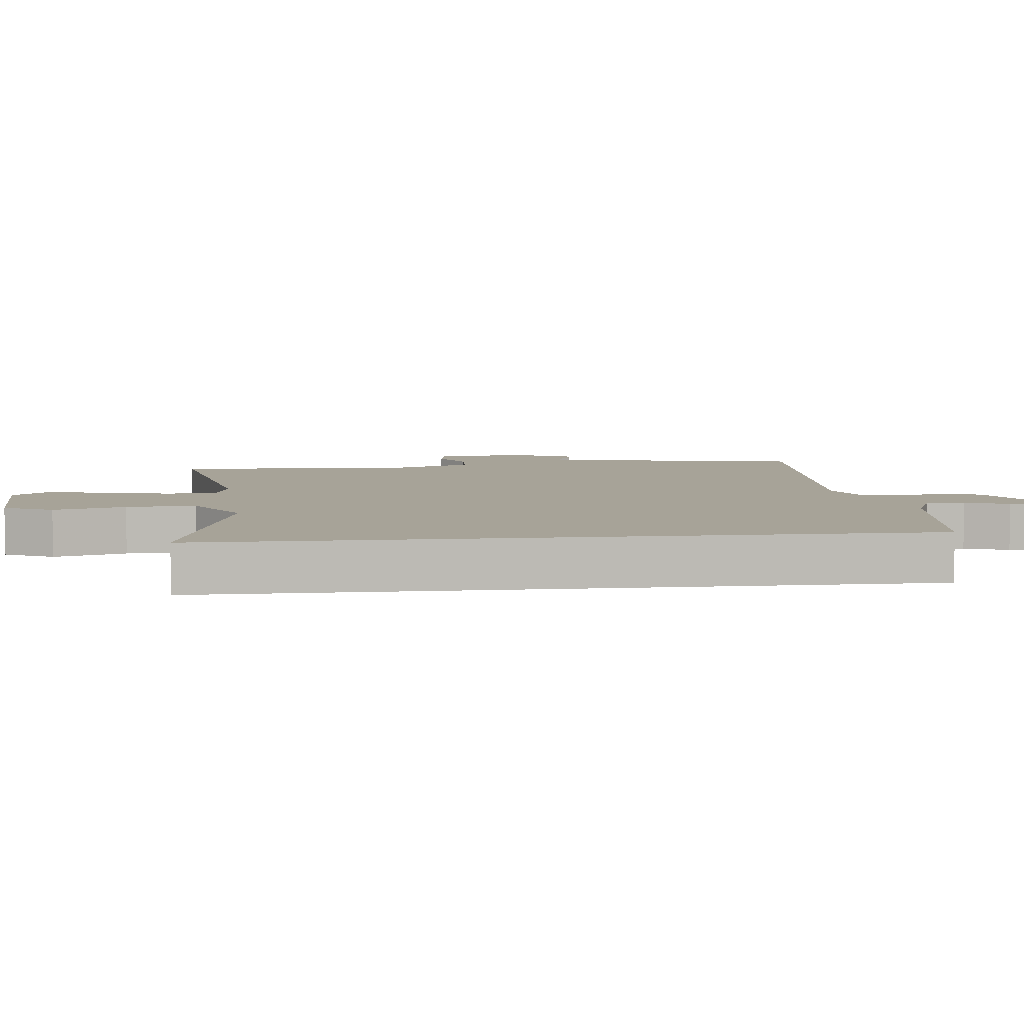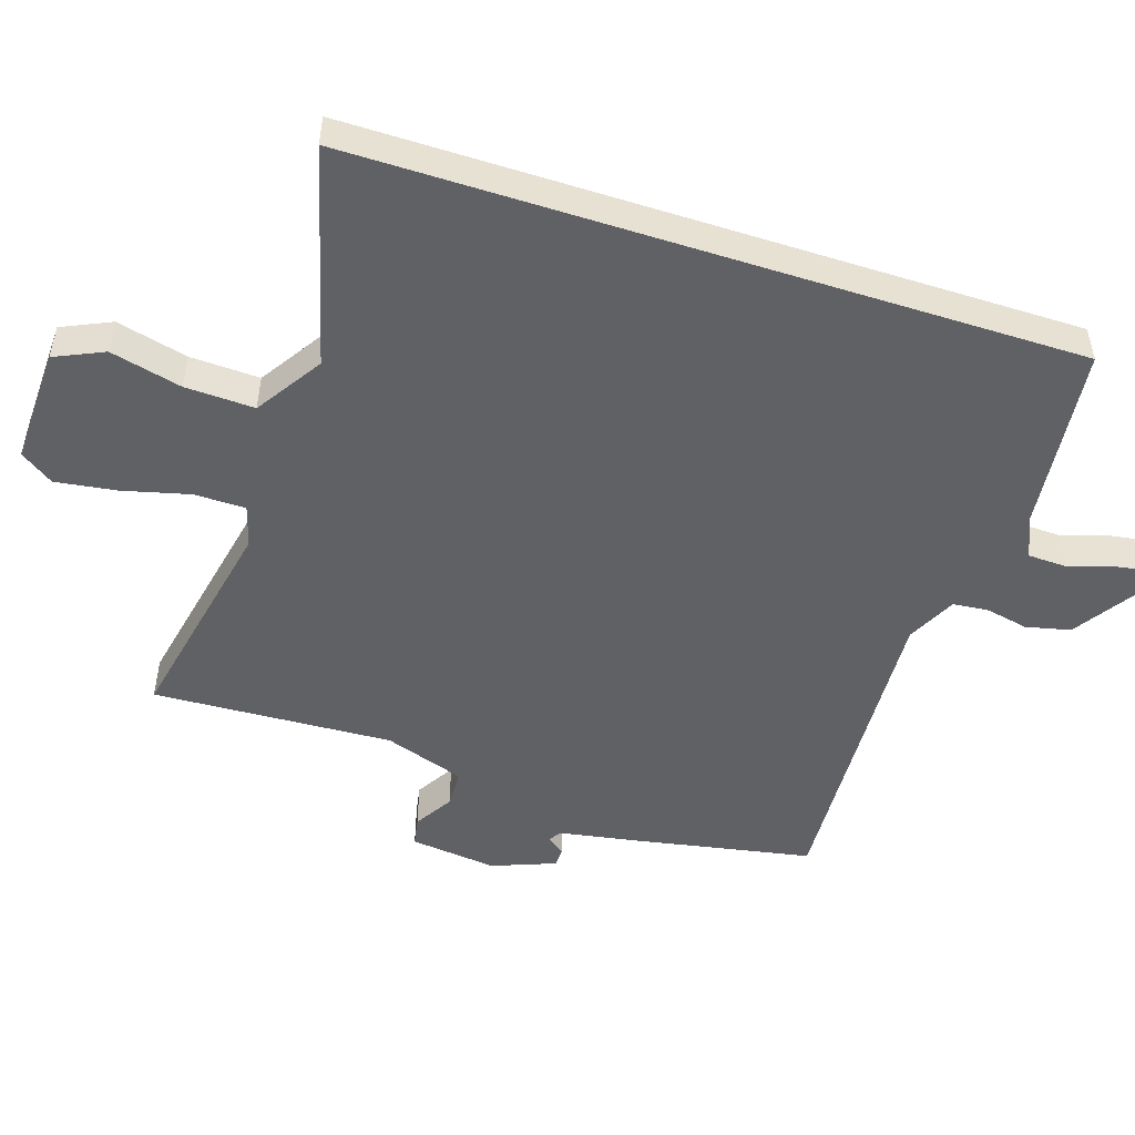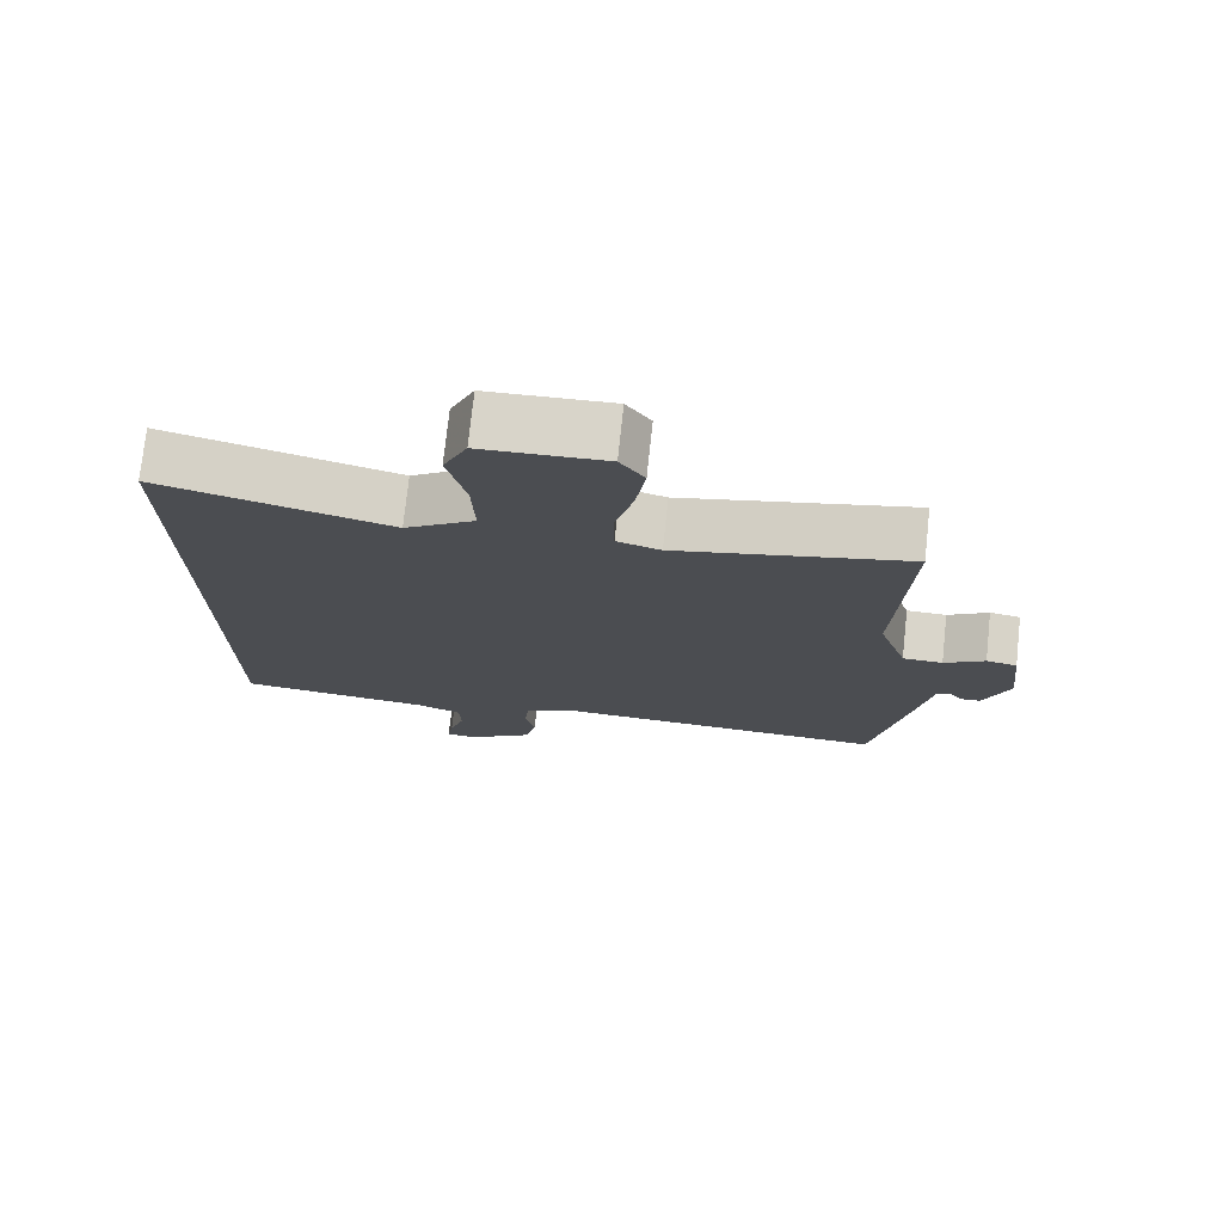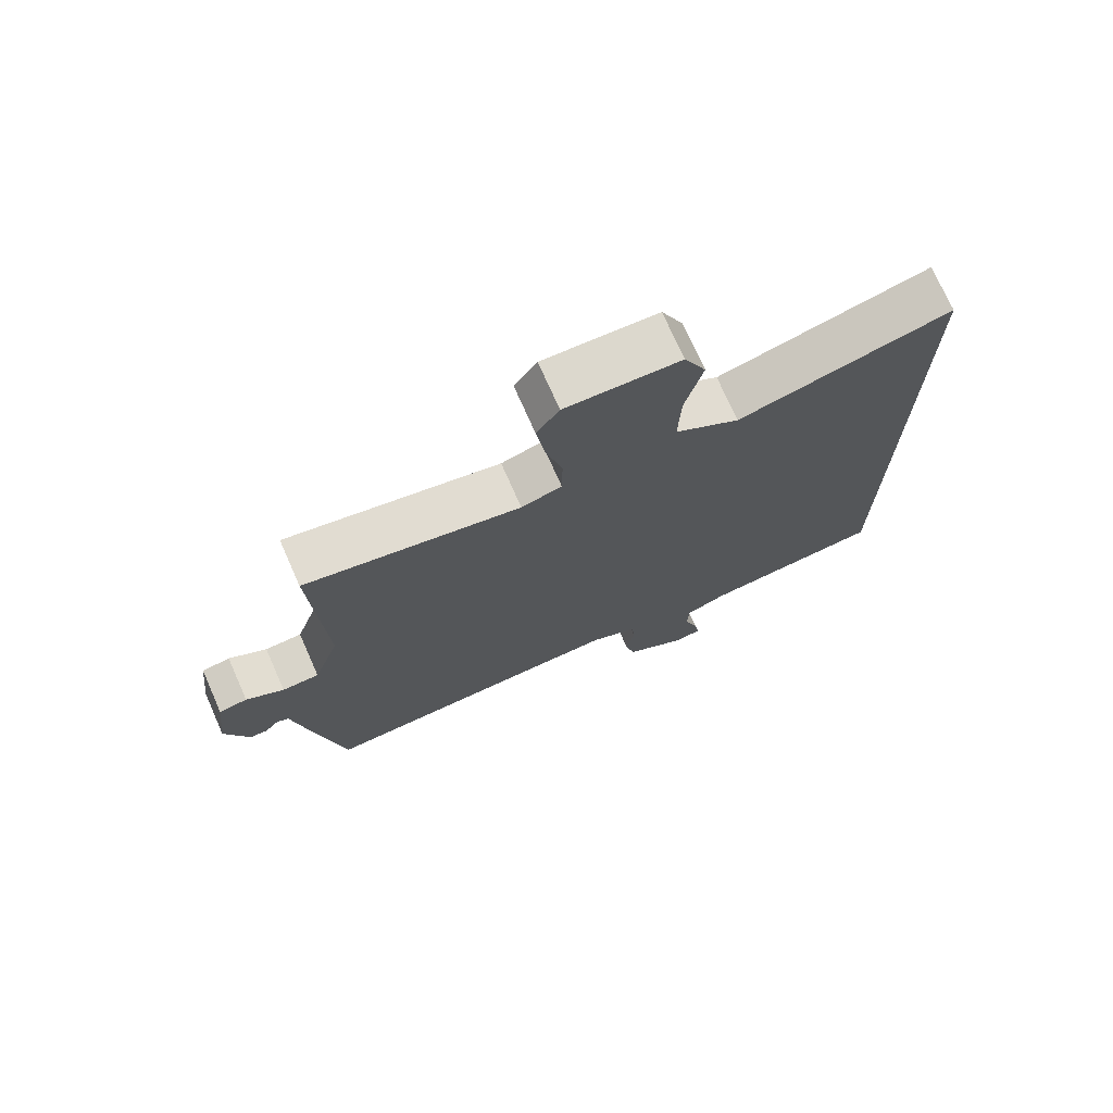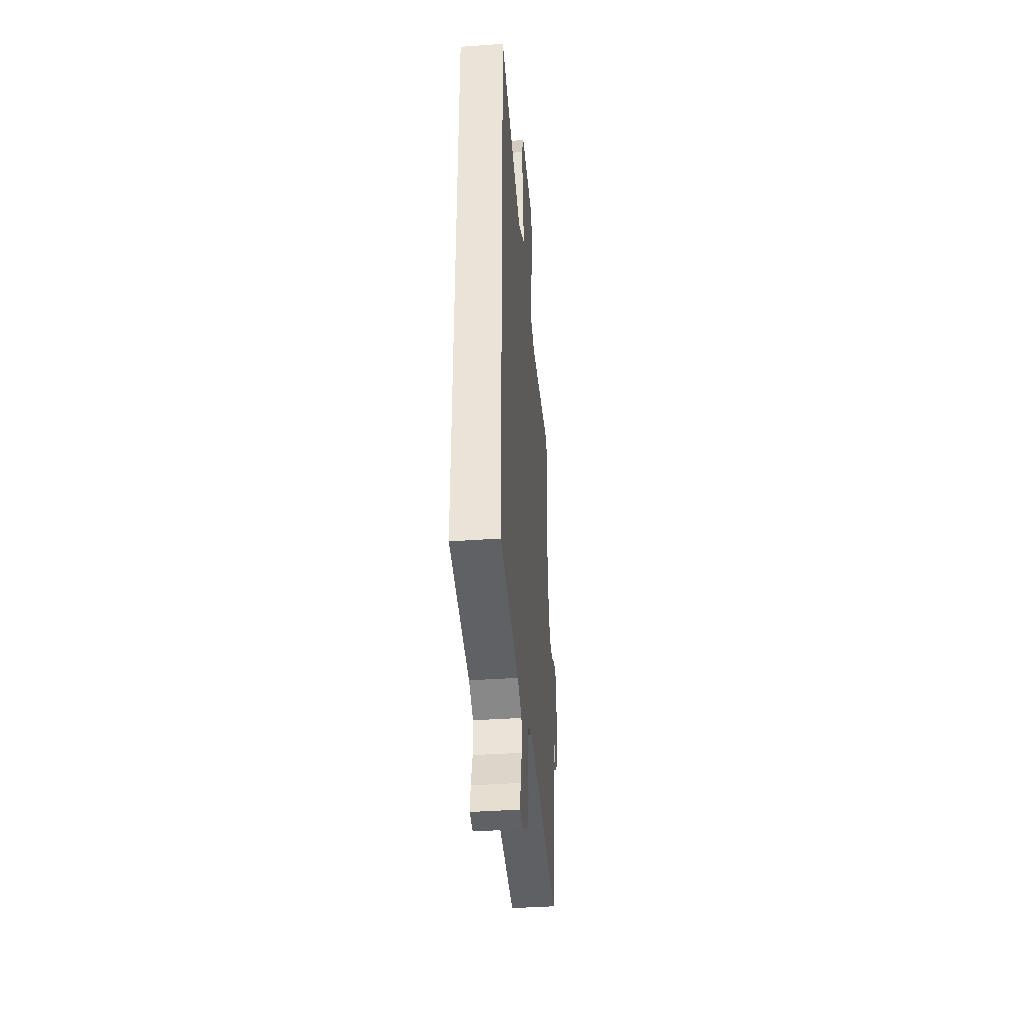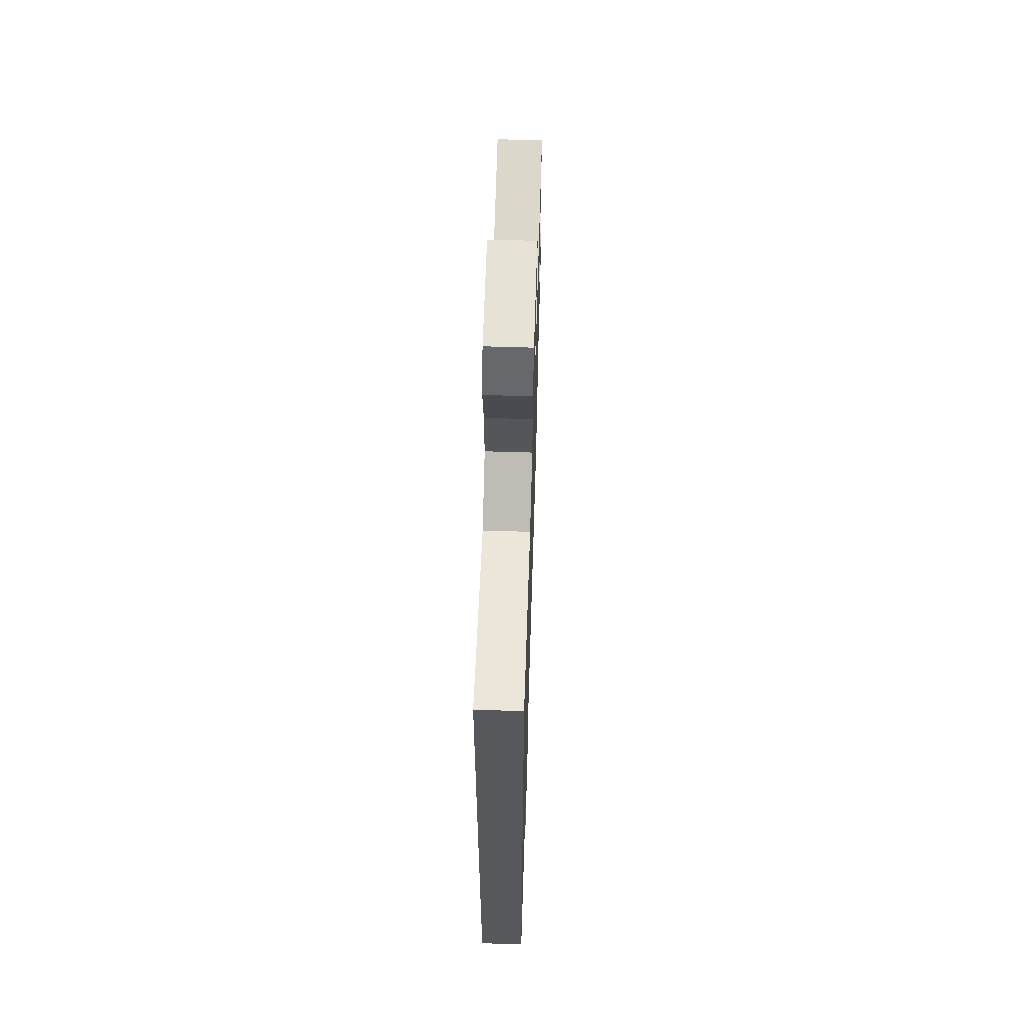
<metadata>
{"format":"obj","ext":"obj","renderer":"f3d","projection":"perspective","resolution":1024,"background":"white","views":[{"elev":6.8,"azim":84.0,"up":"+Y"},{"elev":-50.3,"azim":72.1,"up":"+Y"},{"elev":74.8,"azim":-173.9,"up":"+Z"},{"elev":73.8,"azim":-23.9,"up":"+Z"},{"elev":-40.5,"azim":94.9,"up":"+Z"},{"elev":61.8,"azim":91.8,"up":"+Z"}]}
</metadata>
<code>
v -0.477 0.07 0.56
v -0.154 0.07 0.494
v -0.093 0.07 0.512
v -0.092 0.07 0.588
v -0.117 0.07 0.687
v -0.13 0.07 0.778
v -0.096 0.07 0.827
v 0.076 0.07 0.821
v 0.109 0.07 0.748
v 0.083 0.07 0.642
v 0.079 0.07 0.539
v 0.177 0.07 0.475
v 0.5 0.07 0.561
v 0.5 0.07 -0.502
v 0.225 0.07 -0.532
v 0.163 0.07 -0.558
v 0.161 0.07 -0.617
v 0.182 0.07 -0.682
v 0.19 0.07 -0.731
v 0.148 0.07 -0.736
v 0.054 0.07 -0.674
v 0.039 0.07 -0.608
v 0.052 0.07 -0.545
v 0.047 0.07 -0.492
v -0.026 0.07 -0.456
v -0.499 0.07 -0.48
v -0.549 0.07 -0.213
v -0.569 0.07 -0.098
v -0.587 0.07 -0.088
v -0.608 0.07 -0.114
v -0.635 0.07 -0.113
v -0.671 0.07 -0.019
v -0.656 0.07 0.11
v -0.613 0.07 0.118
v -0.556 0.07 0.083
v -0.5 0.07 0.085
v -0.46 0.07 0.204
v -0.477 0 0.56
v -0.154 0 0.494
v -0.093 0 0.512
v -0.092 0 0.588
v -0.117 0 0.687
v -0.13 0 0.778
v -0.096 0 0.827
v 0.076 0 0.821
v 0.109 0 0.748
v 0.083 0 0.642
v 0.079 0 0.539
v 0.177 0 0.475
v 0.5 0 0.561
v 0.5 0 -0.502
v 0.225 0 -0.532
v 0.163 0 -0.558
v 0.161 0 -0.617
v 0.182 0 -0.682
v 0.19 0 -0.731
v 0.148 0 -0.736
v 0.054 0 -0.674
v 0.039 0 -0.608
v 0.052 0 -0.545
v 0.047 0 -0.492
v -0.026 0 -0.456
v -0.499 0 -0.48
v -0.549 0 -0.213
v -0.569 0 -0.098
v -0.587 0 -0.088
v -0.608 0 -0.114
v -0.635 0 -0.113
v -0.671 0 -0.019
v -0.656 0 0.11
v -0.613 0 0.118
v -0.556 0 0.083
v -0.5 0 0.085
v -0.46 0 0.204
f 32 33 34 35
f 32 35 36
f 29 30 31 32
f 28 29 32 36
f 25 26 27 28
f 24 25 28 36
f 20 21 22 23
f 20 23 24
f 17 18 19 20
f 16 17 20 24
f 15 16 24 36
f 12 13 14 15
f 11 12 15 36
f 7 8 9 10
f 4 5 6 7
f 4 7 10 11
f 37 1 2
f 37 2 3
f 36 37 3
f 11 36 3
f 3 4 11
f 72 71 70 69
f 73 72 69
f 69 68 67 66
f 73 69 66 65
f 65 64 63 62
f 73 65 62 61
f 60 59 58 57
f 61 60 57
f 57 56 55 54
f 61 57 54 53
f 73 61 53 52
f 52 51 50 49
f 73 52 49 48
f 47 46 45 44
f 44 43 42 41
f 48 47 44 41
f 39 38 74
f 40 39 74
f 40 74 73
f 40 73 48
f 48 41 40
f 1 38 39 2
f 2 39 40 3
f 3 40 41 4
f 4 41 42 5
f 5 42 43 6
f 6 43 44 7
f 7 44 45 8
f 8 45 46 9
f 9 46 47 10
f 10 47 48 11
f 11 48 49 12
f 12 49 50 13
f 13 50 51 14
f 14 51 52 15
f 15 52 53 16
f 16 53 54 17
f 17 54 55 18
f 18 55 56 19
f 19 56 57 20
f 20 57 58 21
f 21 58 59 22
f 22 59 60 23
f 23 60 61 24
f 24 61 62 25
f 25 62 63 26
f 26 63 64 27
f 27 64 65 28
f 28 65 66 29
f 29 66 67 30
f 30 67 68 31
f 31 68 69 32
f 32 69 70 33
f 33 70 71 34
f 34 71 72 35
f 35 72 73 36
f 36 73 74 37
f 37 74 38 1

</code>
